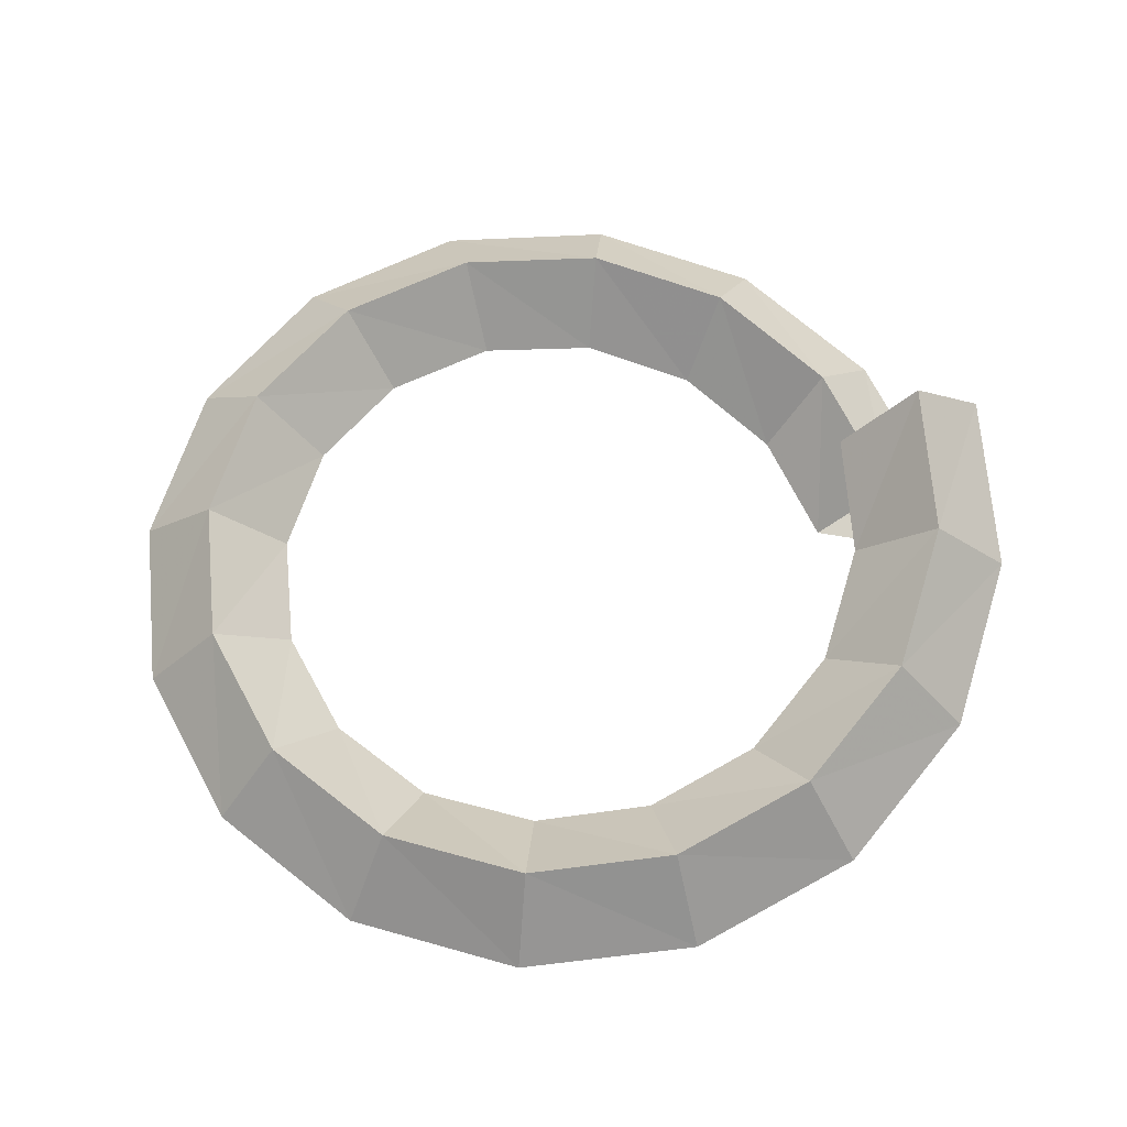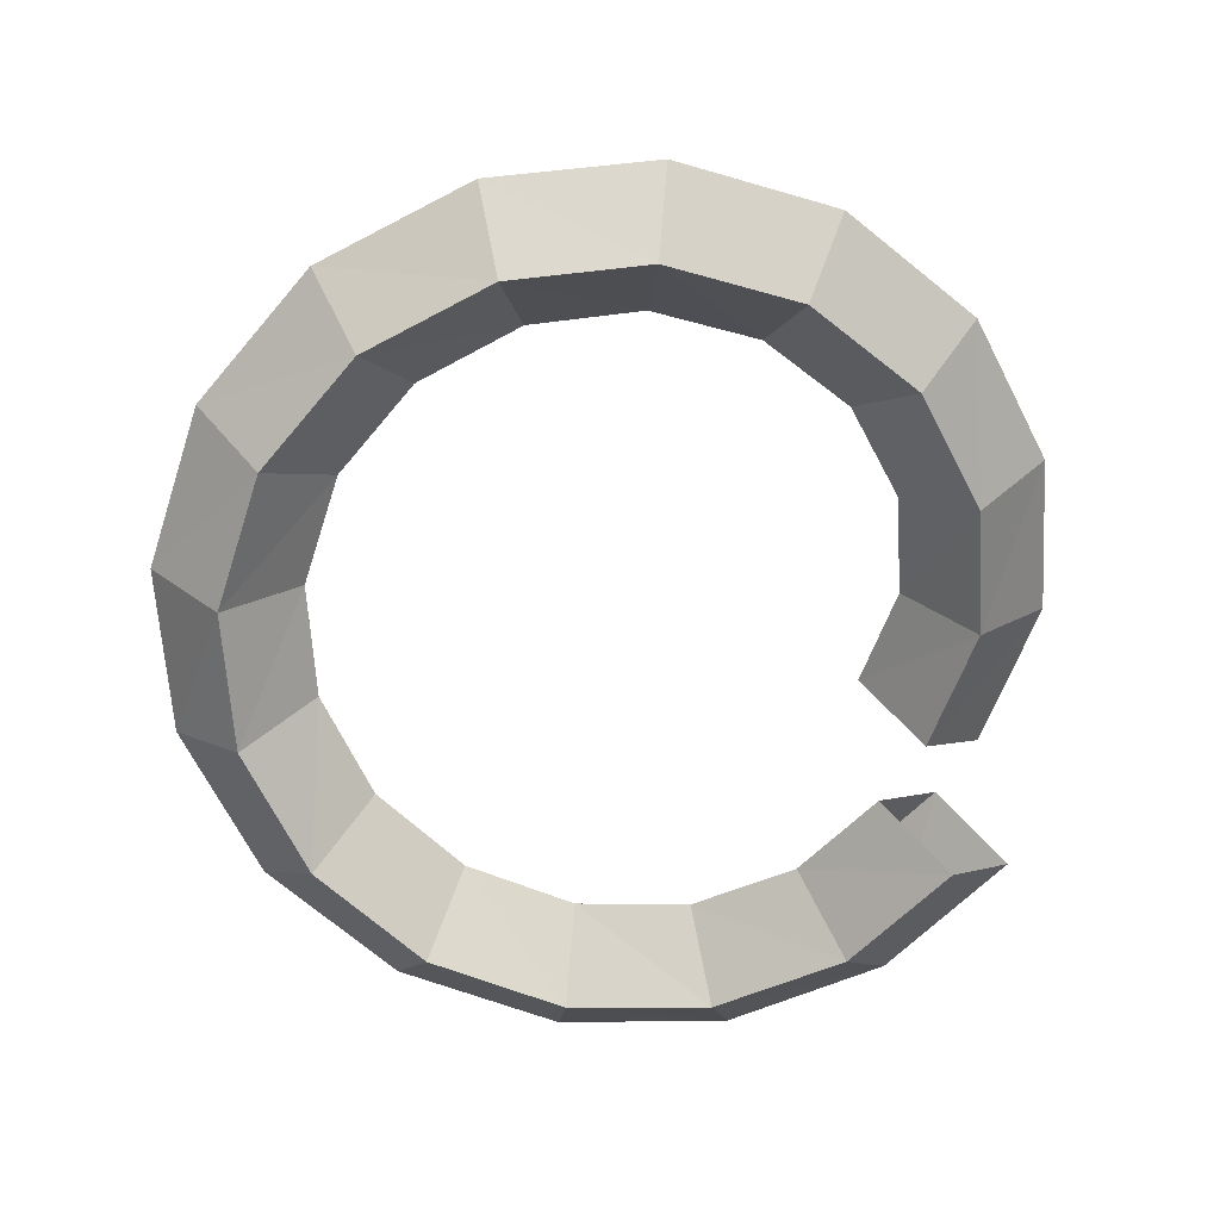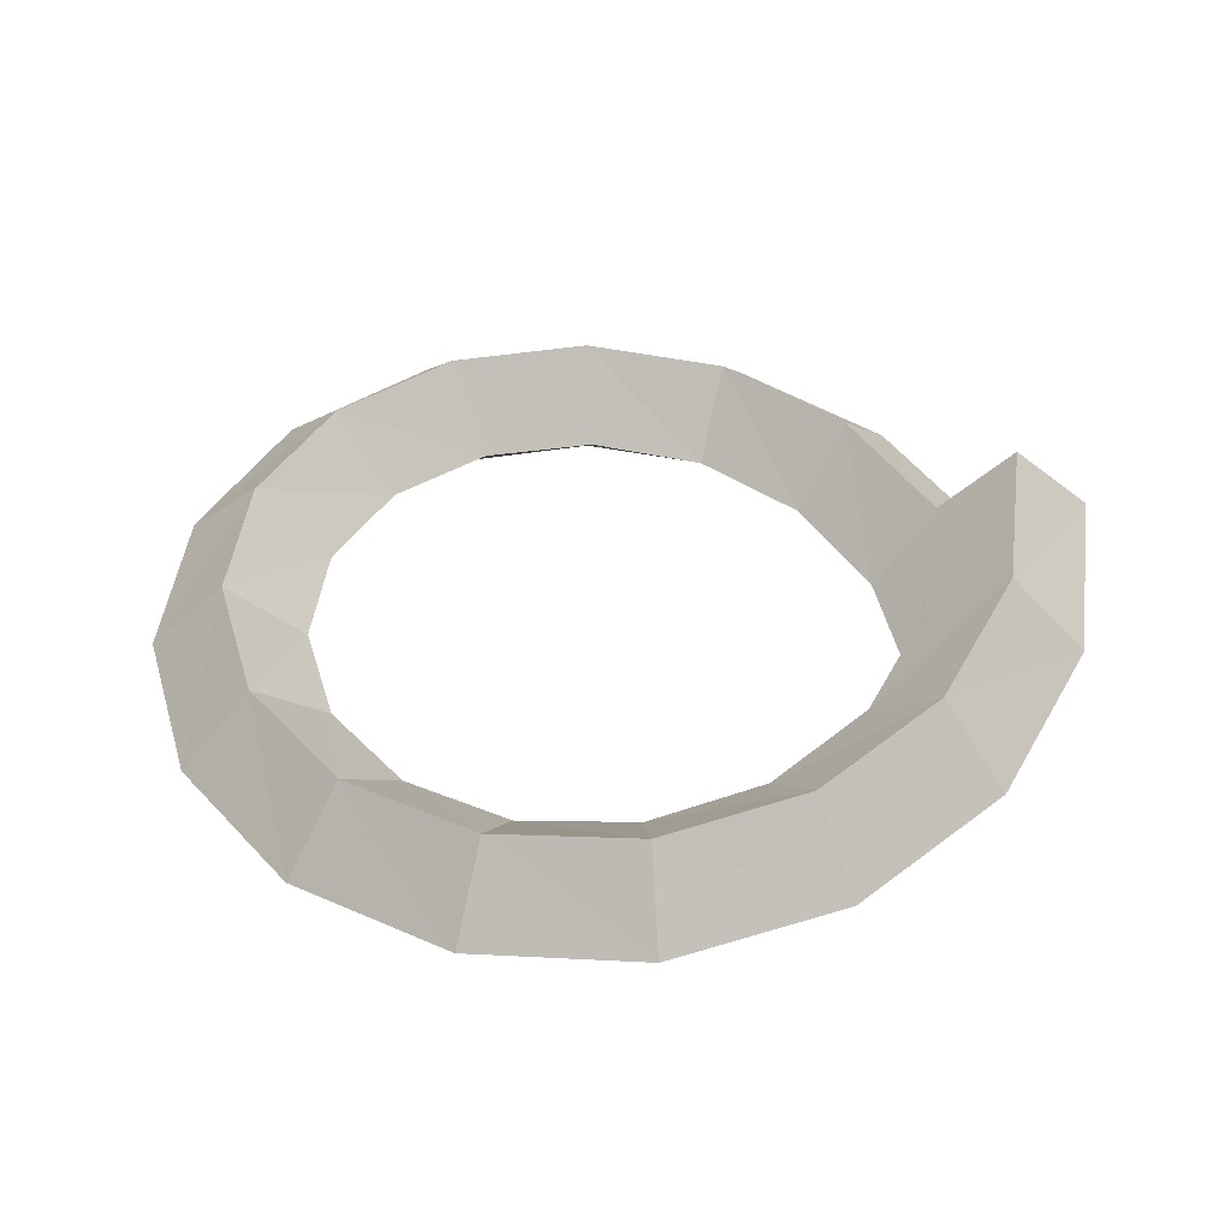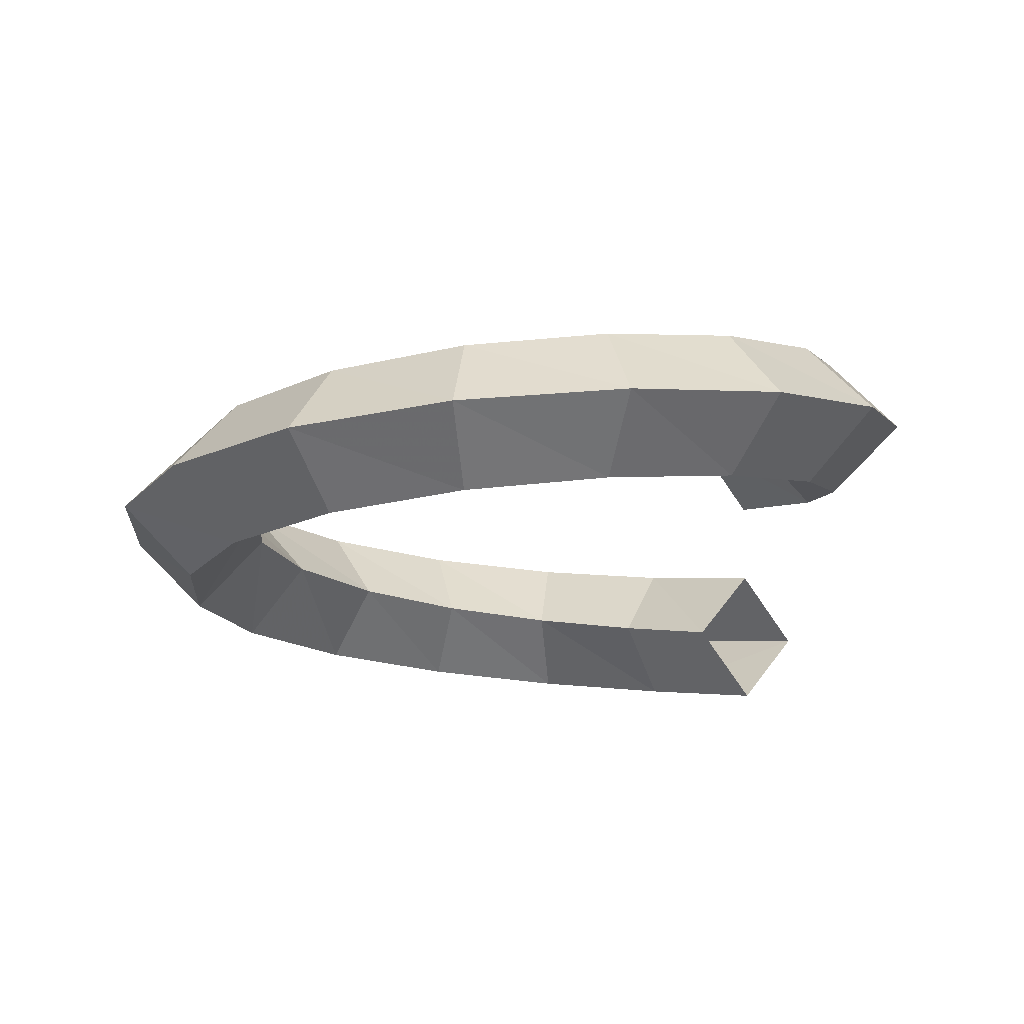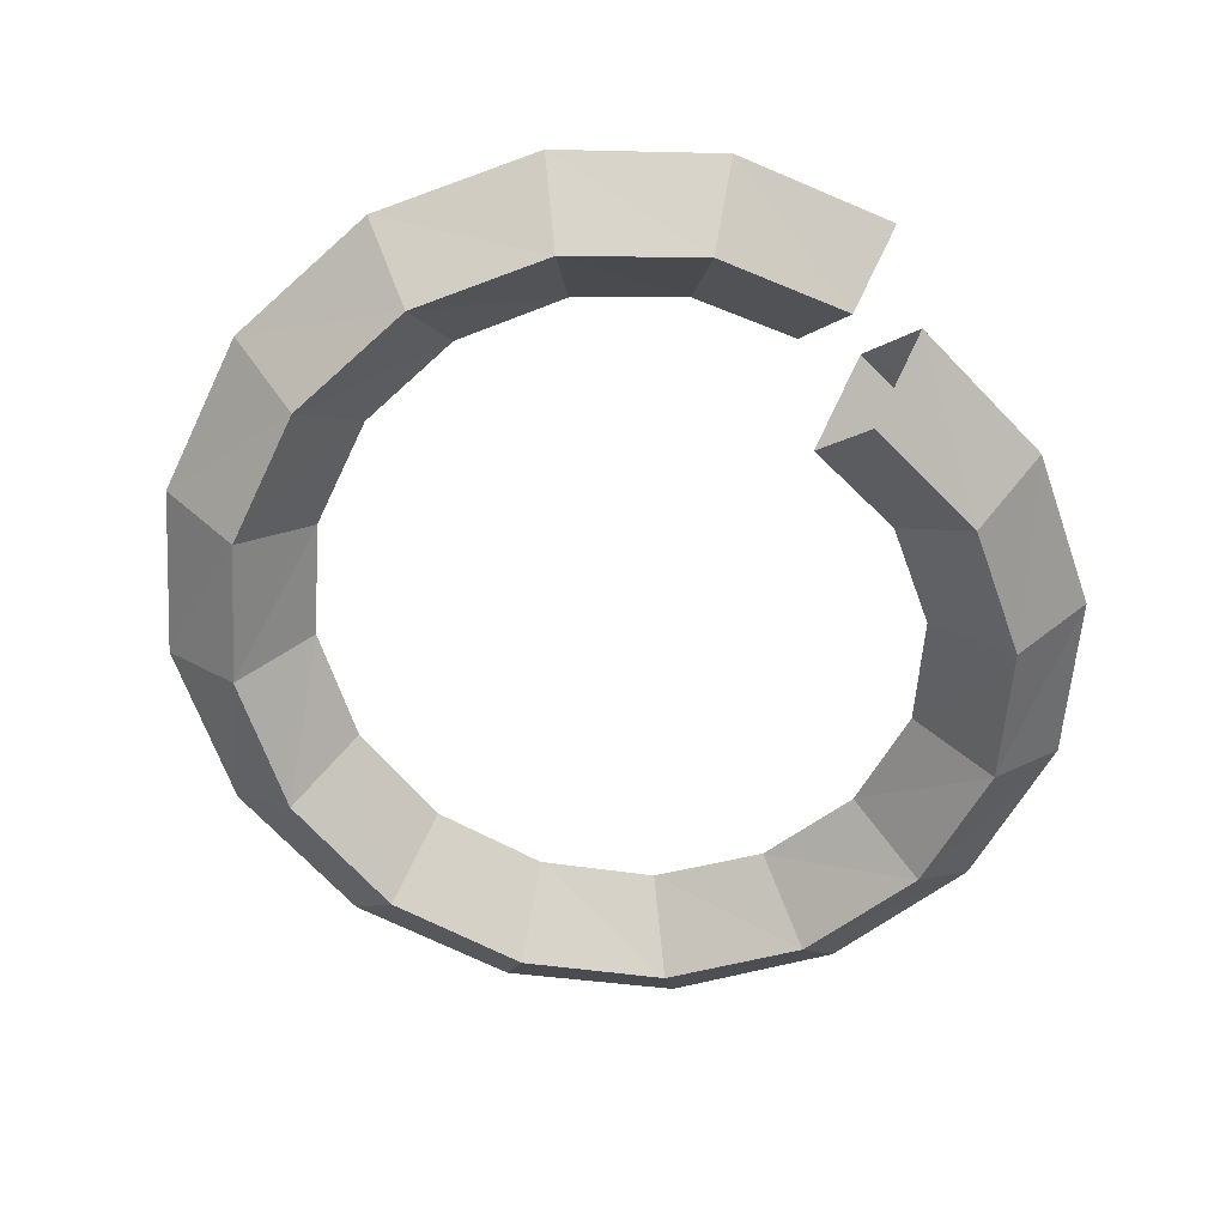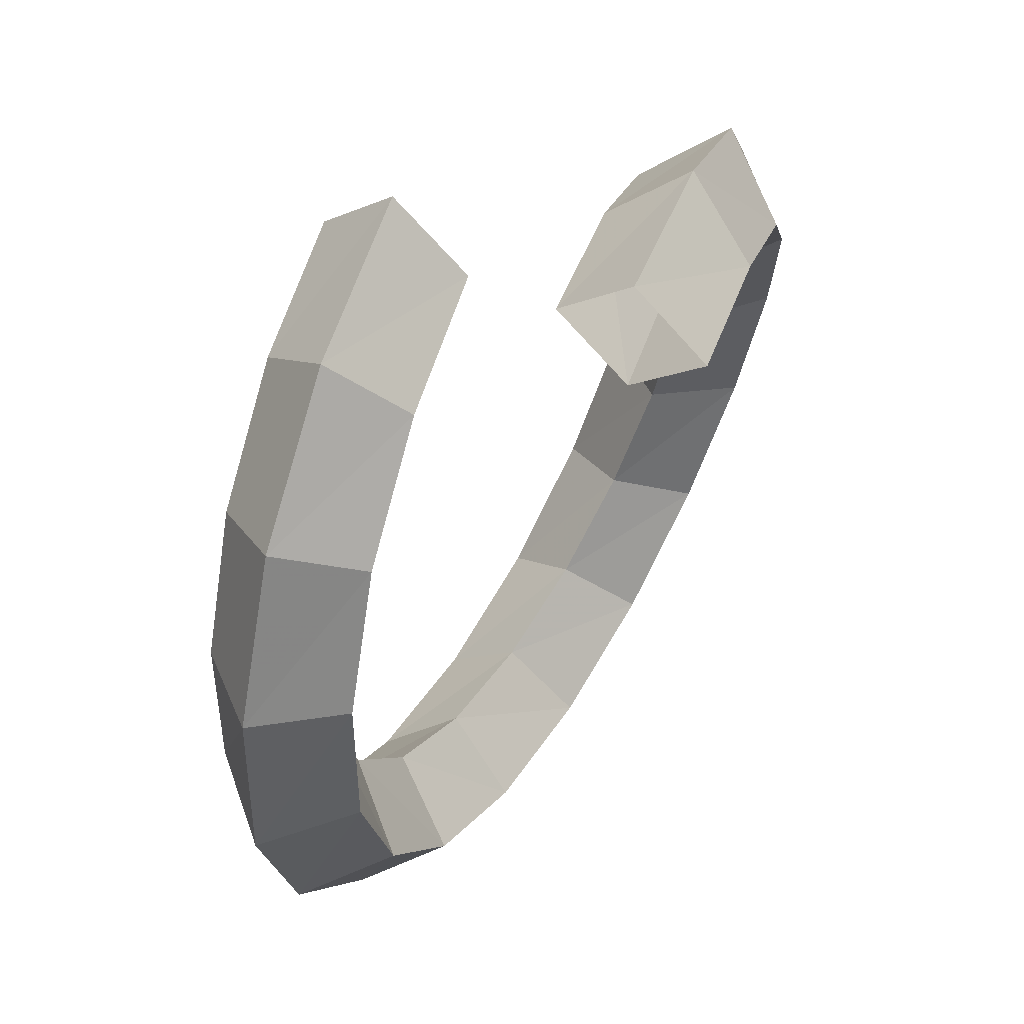
<metadata>
{"format":"obj","ext":"obj","renderer":"f3d","projection":"perspective","resolution":1024,"background":"white","views":[{"elev":67.4,"azim":-106.9,"up":"+Y"},{"elev":-62.1,"azim":-119.3,"up":"+Y"},{"elev":48.2,"azim":-94.7,"up":"+Y"},{"elev":-10.3,"azim":-127.6,"up":"+Y"},{"elev":-59.3,"azim":-36.9,"up":"+Y"},{"elev":57.5,"azim":115.4,"up":"+Z"}]}
</metadata>
<code>
v 0.1148 0.05995 0.2772
v 0.09567 0.1099 0.231
v 0 0.1 0.25
v 0 0.05 0.3
v 0.09567 0.00995 0.231
v 0.1148 0.05995 0.2772
v 0 0.05 0.3
v 0 0 0.25
v 0.07654 0.05995 0.1848
v 0.09567 0.00995 0.231
v 0 0 0.25
v 0 0.05 0.2
v 0.09567 0.1099 0.231
v 0.07654 0.05995 0.1848
v 0 0.05 0.2
v 0 0.1 0.25
v 0.2121 0.0699 0.2121
v 0.1768 0.1199 0.1768
v 0.09567 0.1099 0.231
v 0.1148 0.05995 0.2772
v 0.1768 0.0199 0.1768
v 0.2121 0.0699 0.2121
v 0.1148 0.05995 0.2772
v 0.09567 0.00995 0.231
v 0.1414 0.0699 0.1414
v 0.1768 0.0199 0.1768
v 0.09567 0.00995 0.231
v 0.07654 0.05995 0.1848
v 0.1768 0.1199 0.1768
v 0.1414 0.0699 0.1414
v 0.07654 0.05995 0.1848
v 0.09567 0.1099 0.231
v 0.2772 0.07985 0.1148
v 0.231 0.1298 0.09567
v 0.1768 0.1199 0.1768
v 0.2121 0.0699 0.2121
v 0.231 0.02985 0.09567
v 0.2772 0.07985 0.1148
v 0.2121 0.0699 0.2121
v 0.1768 0.0199 0.1768
v 0.1848 0.07985 0.07654
v 0.231 0.02985 0.09567
v 0.1768 0.0199 0.1768
v 0.1414 0.0699 0.1414
v 0.231 0.1298 0.09567
v 0.1848 0.07985 0.07654
v 0.1414 0.0699 0.1414
v 0.1768 0.1199 0.1768
v 0.3 0.0898 0
v 0.25 0.1398 0
v 0.231 0.1298 0.09567
v 0.2772 0.07985 0.1148
v 0.25 0.0398 0
v 0.3 0.0898 0
v 0.2772 0.07985 0.1148
v 0.231 0.02985 0.09567
v 0.2 0.0898 0
v 0.25 0.0398 0
v 0.231 0.02985 0.09567
v 0.1848 0.07985 0.07654
v 0.25 0.1398 0
v 0.2 0.0898 0
v 0.1848 0.07985 0.07654
v 0.231 0.1298 0.09567
v 0.2772 0.09975 -0.1148
v 0.231 0.1497 -0.09567
v 0.25 0.1398 0
v 0.3 0.0898 0
v 0.231 0.04974 -0.09567
v 0.2772 0.09975 -0.1148
v 0.3 0.0898 0
v 0.25 0.0398 0
v 0.1848 0.09975 -0.07654
v 0.231 0.04974 -0.09567
v 0.25 0.0398 0
v 0.2 0.0898 0
v 0.231 0.1497 -0.09567
v 0.1848 0.09975 -0.07654
v 0.2 0.0898 0
v 0.25 0.1398 0
v 0.2121 0.1097 -0.2121
v 0.1768 0.1597 -0.1768
v 0.231 0.1497 -0.09567
v 0.2772 0.09975 -0.1148
v 0.1768 0.05969 -0.1768
v 0.2121 0.1097 -0.2121
v 0.2772 0.09975 -0.1148
v 0.231 0.04974 -0.09567
v 0.1414 0.1097 -0.1414
v 0.1768 0.05969 -0.1768
v 0.231 0.04974 -0.09567
v 0.1848 0.09975 -0.07654
v 0.1768 0.1597 -0.1768
v 0.1414 0.1097 -0.1414
v 0.1848 0.09975 -0.07654
v 0.231 0.1497 -0.09567
v 0.1148 0.1196 -0.2772
v 0.09567 0.1696 -0.231
v 0.1768 0.1597 -0.1768
v 0.2121 0.1097 -0.2121
v 0.09567 0.06964 -0.231
v 0.1148 0.1196 -0.2772
v 0.2121 0.1097 -0.2121
v 0.1768 0.05969 -0.1768
v 0.07654 0.1196 -0.1848
v 0.09567 0.06964 -0.231
v 0.1768 0.05969 -0.1768
v 0.1414 0.1097 -0.1414
v 0.09567 0.1696 -0.231
v 0.07654 0.1196 -0.1848
v 0.1414 0.1097 -0.1414
v 0.1768 0.1597 -0.1768
v 0 0.1296 -0.3
v 0 0.1796 -0.25
v 0.09567 0.1696 -0.231
v 0.1148 0.1196 -0.2772
v 0 0.07959 -0.25
v 0 0.1296 -0.3
v 0.1148 0.1196 -0.2772
v 0.09567 0.06964 -0.231
v 0 0.1296 -0.2
v 0 0.07959 -0.25
v 0.09567 0.06964 -0.231
v 0.07654 0.1196 -0.1848
v 0 0.1796 -0.25
v 0 0.1296 -0.2
v 0.07654 0.1196 -0.1848
v 0.09567 0.1696 -0.231
v -0.1148 0.1395 -0.2772
v -0.09567 0.1895 -0.231
v 0 0.1796 -0.25
v 0 0.1296 -0.3
v -0.09567 0.08954 -0.231
v -0.1148 0.1395 -0.2772
v 0 0.1296 -0.3
v 0 0.07959 -0.25
v -0.07654 0.1395 -0.1848
v -0.09567 0.08954 -0.231
v 0 0.07959 -0.25
v 0 0.1296 -0.2
v -0.09567 0.1895 -0.231
v -0.07654 0.1395 -0.1848
v 0 0.1296 -0.2
v 0 0.1796 -0.25
v -0.2121 0.1495 -0.2121
v -0.1768 0.1995 -0.1768
v -0.09567 0.1895 -0.231
v -0.1148 0.1395 -0.2772
v -0.1768 0.09949 -0.1768
v -0.2121 0.1495 -0.2121
v -0.1148 0.1395 -0.2772
v -0.09567 0.08954 -0.231
v -0.1414 0.1495 -0.1414
v -0.1768 0.09949 -0.1768
v -0.09567 0.08954 -0.231
v -0.07654 0.1395 -0.1848
v -0.1768 0.1995 -0.1768
v -0.1414 0.1495 -0.1414
v -0.07654 0.1395 -0.1848
v -0.09567 0.1895 -0.231
v -0.2772 0.1594 -0.1148
v -0.231 0.2094 -0.09567
v -0.1768 0.1995 -0.1768
v -0.2121 0.1495 -0.2121
v -0.231 0.1094 -0.09567
v -0.2772 0.1594 -0.1148
v -0.2121 0.1495 -0.2121
v -0.1768 0.09949 -0.1768
v -0.1848 0.1594 -0.07654
v -0.231 0.1094 -0.09567
v -0.1768 0.09949 -0.1768
v -0.1414 0.1495 -0.1414
v -0.231 0.2094 -0.09567
v -0.1848 0.1594 -0.07654
v -0.1414 0.1495 -0.1414
v -0.1768 0.1995 -0.1768
v -0.3 0.1694 0
v -0.25 0.2194 0
v -0.231 0.2094 -0.09567
v -0.2772 0.1594 -0.1148
v -0.25 0.1194 0
v -0.3 0.1694 0
v -0.2772 0.1594 -0.1148
v -0.231 0.1094 -0.09567
v -0.2 0.1694 0
v -0.25 0.1194 0
v -0.231 0.1094 -0.09567
v -0.1848 0.1594 -0.07654
v -0.25 0.2194 0
v -0.2 0.1694 0
v -0.1848 0.1594 -0.07654
v -0.231 0.2094 -0.09567
v -0.2772 0.1793 0.1148
v -0.231 0.2293 0.09567
v -0.25 0.2194 0
v -0.3 0.1694 0
v -0.231 0.1293 0.09567
v -0.2772 0.1793 0.1148
v -0.3 0.1694 0
v -0.25 0.1194 0
v -0.1848 0.1793 0.07654
v -0.231 0.1293 0.09567
v -0.25 0.1194 0
v -0.2 0.1694 0
v -0.231 0.2293 0.09567
v -0.1848 0.1793 0.07654
v -0.2 0.1694 0
v -0.25 0.2194 0
v -0.2121 0.1893 0.2121
v -0.1768 0.2393 0.1768
v -0.231 0.2293 0.09567
v -0.2772 0.1793 0.1148
v -0.1768 0.1393 0.1768
v -0.2121 0.1893 0.2121
v -0.2772 0.1793 0.1148
v -0.231 0.1293 0.09567
v -0.1414 0.1893 0.1414
v -0.1768 0.1393 0.1768
v -0.231 0.1293 0.09567
v -0.1848 0.1793 0.07654
v -0.1768 0.2393 0.1768
v -0.1414 0.1893 0.1414
v -0.1848 0.1793 0.07654
v -0.231 0.2293 0.09567
v -0.1148 0.1992 0.2772
v -0.09567 0.2492 0.231
v -0.1768 0.2393 0.1768
v -0.2121 0.1893 0.2121
v -0.09567 0.1492 0.231
v -0.1148 0.1992 0.2772
v -0.2121 0.1893 0.2121
v -0.1768 0.1393 0.1768
v -0.07654 0.1992 0.1848
v -0.09567 0.1492 0.231
v -0.1768 0.1393 0.1768
v -0.1414 0.1893 0.1414
v -0.09567 0.2492 0.231
v -0.07654 0.1992 0.1848
v -0.1414 0.1893 0.1414
v -0.1768 0.2393 0.1768
v 0 0.2092 0.3
v 0 0.2592 0.25
v -0.09567 0.2492 0.231
v -0.1148 0.1992 0.2772
v 0 0.1592 0.25
v 0 0.2092 0.3
v -0.1148 0.1992 0.2772
v -0.09567 0.1492 0.231
v 0 0.2092 0.2
v 0 0.1592 0.25
v -0.09567 0.1492 0.231
v -0.07654 0.1992 0.1848
v 0 0.2592 0.25
v 0 0.2092 0.2
v -0.07654 0.1992 0.1848
v -0.09567 0.2492 0.231
g mesh7466579
f 1 2 3
f 3 4 1
f 5 6 7
f 7 8 5
f 9 10 11
f 11 12 9
f 13 14 15
f 15 16 13
f 17 18 19
f 19 20 17
f 21 22 23
f 23 24 21
f 25 26 27
f 27 28 25
f 29 30 31
f 31 32 29
f 33 34 35
f 35 36 33
f 37 38 39
f 39 40 37
f 41 42 43
f 43 44 41
f 45 46 47
f 47 48 45
f 49 50 51
f 51 52 49
f 53 54 55
f 55 56 53
f 57 58 59
f 59 60 57
f 61 62 63
f 63 64 61
f 65 66 67
f 67 68 65
f 69 70 71
f 71 72 69
f 73 74 75
f 75 76 73
f 77 78 79
f 79 80 77
f 81 82 83
f 83 84 81
f 85 86 87
f 87 88 85
f 89 90 91
f 91 92 89
f 93 94 95
f 95 96 93
f 97 98 99
f 99 100 97
f 101 102 103
f 103 104 101
f 105 106 107
f 107 108 105
f 109 110 111
f 111 112 109
f 113 114 115
f 115 116 113
f 117 118 119
f 119 120 117
f 121 122 123
f 123 124 121
f 125 126 127
f 127 128 125
f 129 130 131
f 131 132 129
f 133 134 135
f 135 136 133
f 137 138 139
f 139 140 137
f 141 142 143
f 143 144 141
f 145 146 147
f 147 148 145
f 149 150 151
f 151 152 149
f 153 154 155
f 155 156 153
f 157 158 159
f 159 160 157
f 161 162 163
f 163 164 161
f 165 166 167
f 167 168 165
f 169 170 171
f 171 172 169
f 173 174 175
f 175 176 173
f 177 178 179
f 179 180 177
f 181 182 183
f 183 184 181
f 185 186 187
f 187 188 185
f 189 190 191
f 191 192 189
f 193 194 195
f 195 196 193
f 197 198 199
f 199 200 197
f 201 202 203
f 203 204 201
f 205 206 207
f 207 208 205
f 209 210 211
f 211 212 209
f 213 214 215
f 215 216 213
f 217 218 219
f 219 220 217
f 221 222 223
f 223 224 221
f 225 226 227
f 227 228 225
f 229 230 231
f 231 232 229
f 233 234 235
f 235 236 233
f 237 238 239
f 239 240 237
f 241 242 243
f 243 244 241
f 245 246 247
f 247 248 245
f 249 250 251
f 251 252 249
f 253 254 255
f 255 256 253

</code>
